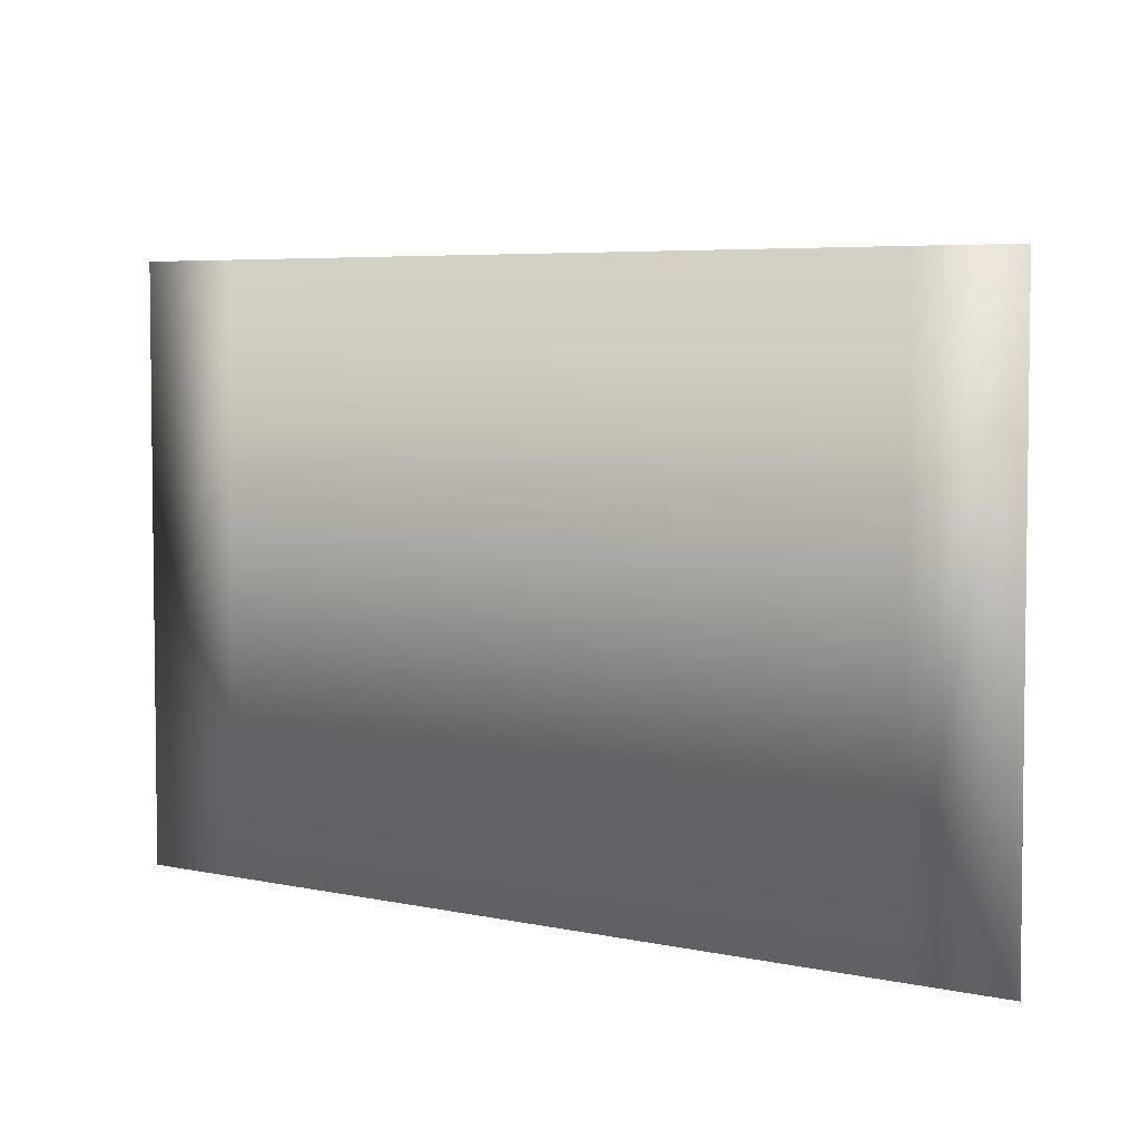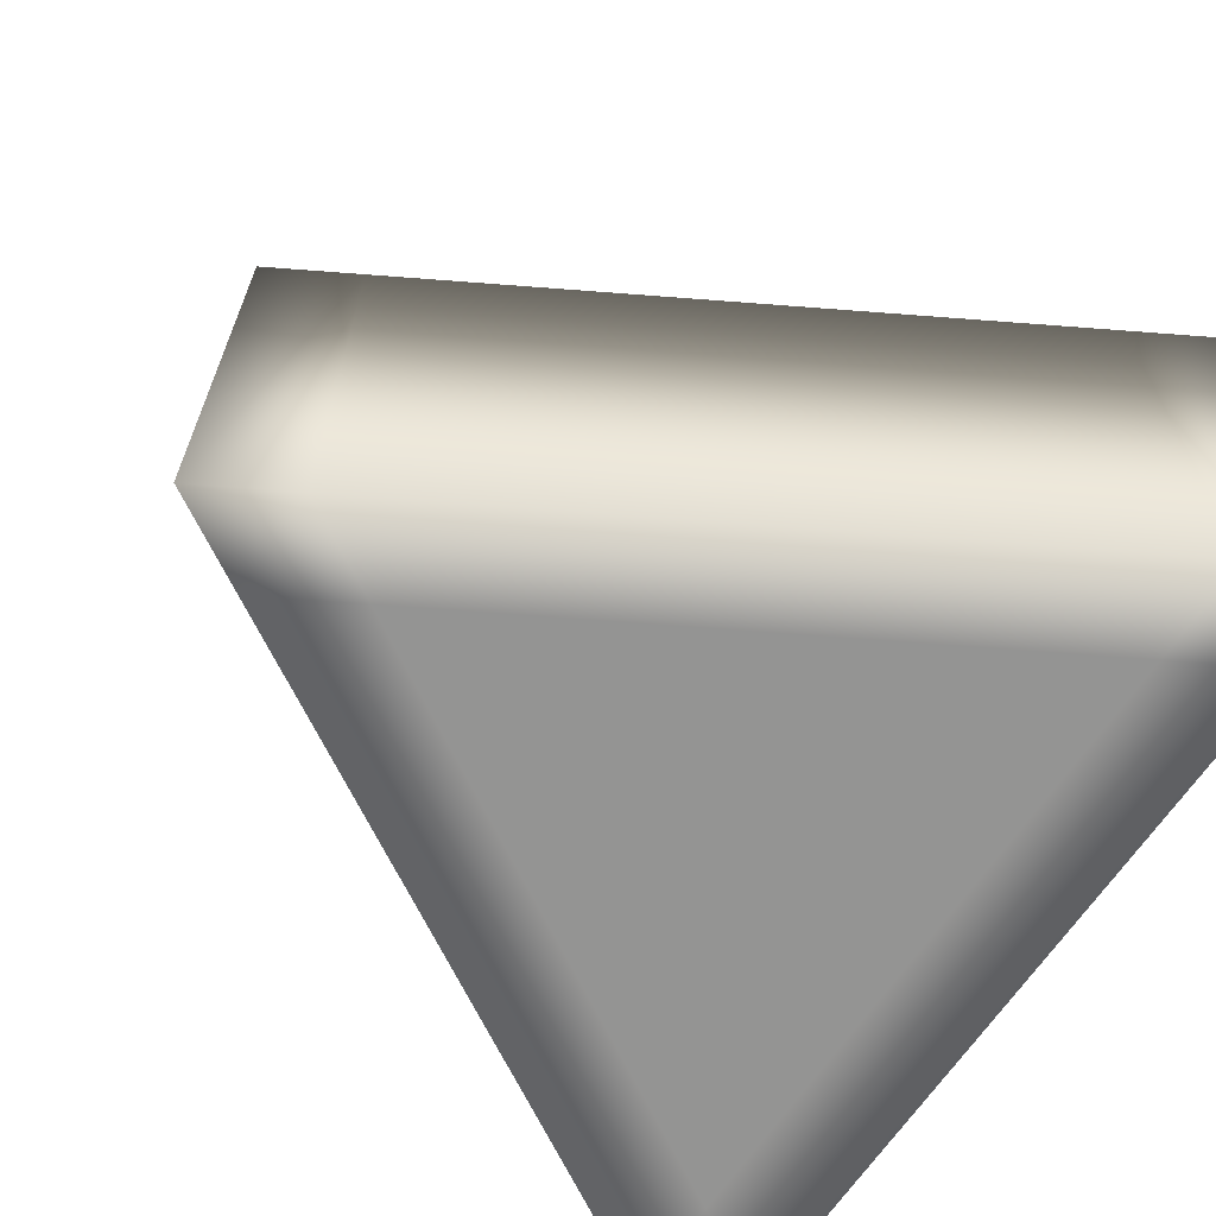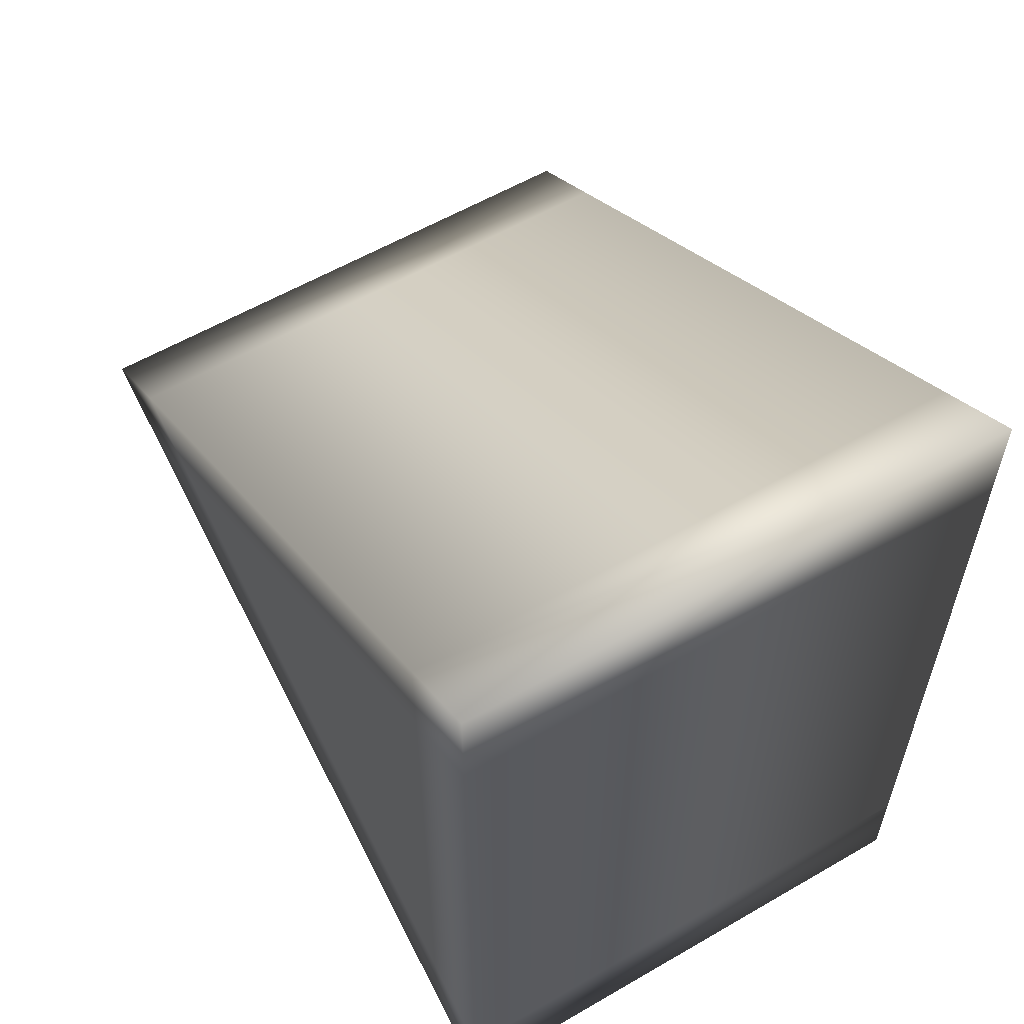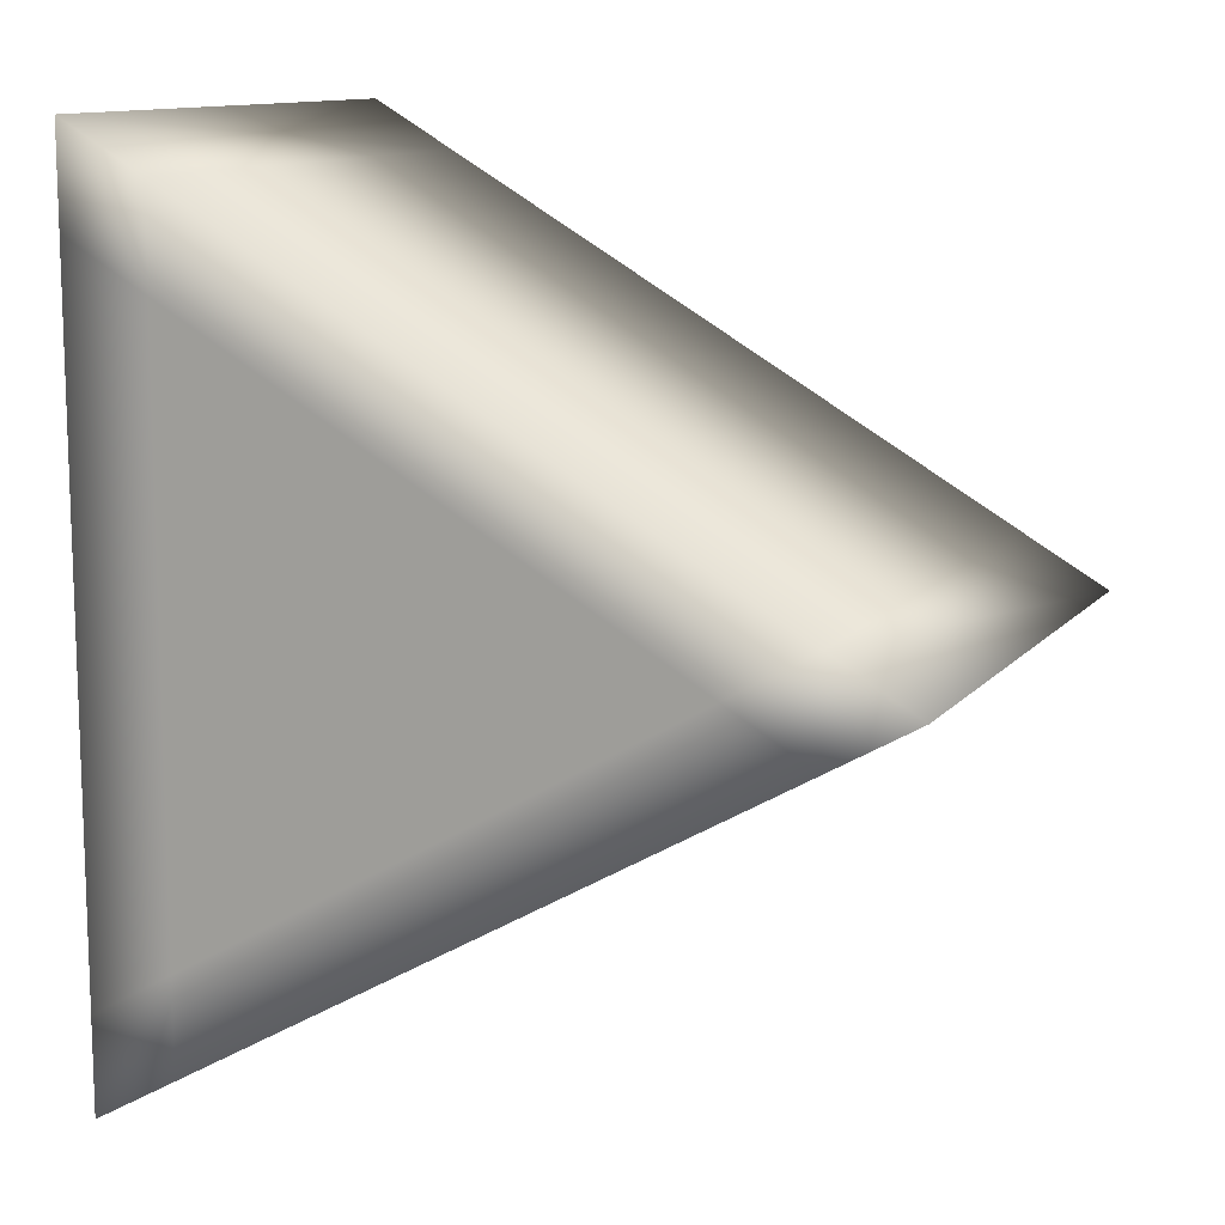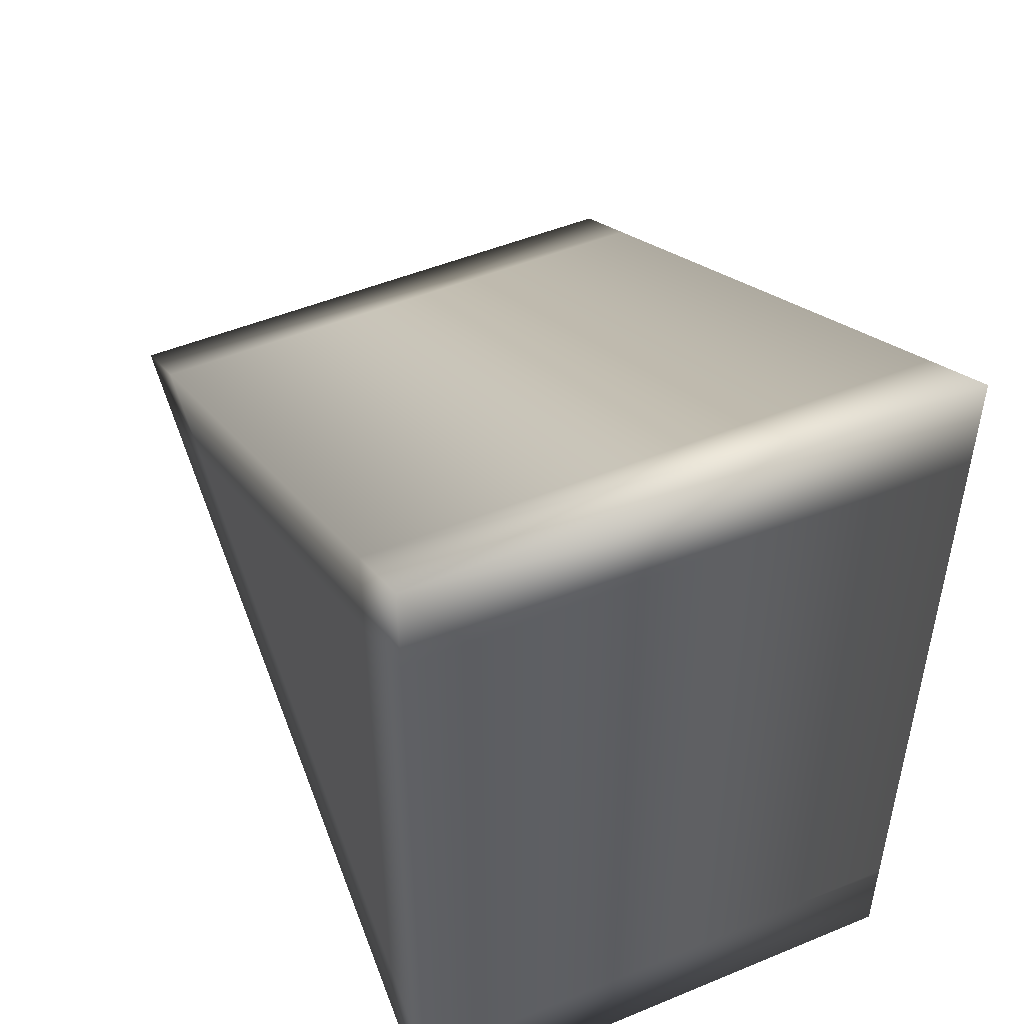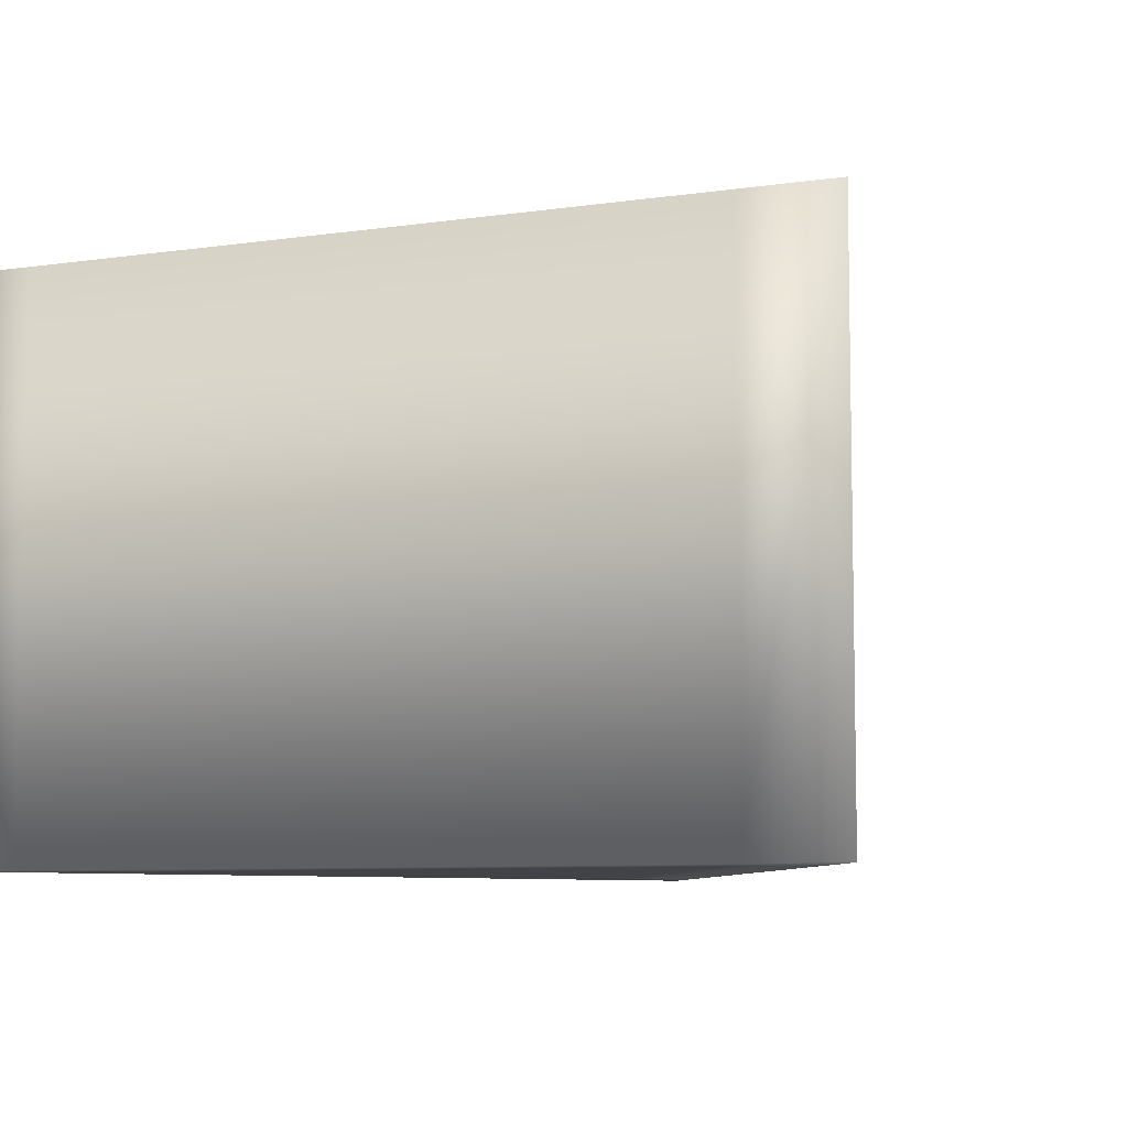
<metadata>
{"format":"obj","ext":"obj","renderer":"f3d","projection":"perspective","resolution":1024,"background":"white","views":[{"elev":4.9,"azim":6.5,"up":"+Y"},{"elev":-67.0,"azim":-34.4,"up":"+Y"},{"elev":58.5,"azim":59.1,"up":"+Z"},{"elev":11.9,"azim":-156.1,"up":"+Z"},{"elev":49.5,"azim":65.5,"up":"+Z"},{"elev":-7.5,"azim":-126.9,"up":"+Y"}]}
</metadata>
<code>
o Grid.001
v 6.928 1e-06 -4
v 6.158 1e-06 -3.556
v 6.928 1e-06 -3.111
v 6.928 -1e-06 4
v 6.158 -1e-06 3.556
v 5.388 -1e-06 3.111
v 4.619 -0 2.667
v 3.849 -0 2.222
v 3.079 -0 1.778
v 2.309 -0 1.333
v 1.54 -0 0.8889
v 0.7698 -0 0.4444
v 0 0 0
v 6.928 -1e-06 3.111
v 6.928 -0 2.222
v 6.158 -0 2.667
v 6.928 -0 1.333
v 6.158 -0 1.778
v 6.928 -0 0.4444
v 6.158 -0 0.8889
v 6.928 0 -0.4444
v 6.158 0 0
v 6.928 0 -1.333
v 6.158 0 -0.8889
v 6.928 0 -2.222
v 6.158 0 -1.778
v 6.158 0 -2.667
v 5.388 -0 2.222
v 5.388 -0 1.333
v 4.619 -0 1.778
v 5.388 -0 0.4444
v 4.619 -0 0.8889
v 3.849 -0 1.333
v 5.388 0 -0.4444
v 4.619 0 0
v 3.849 -0 0.4444
v 3.079 -0 0.8889
v 5.388 0 -1.333
v 4.619 0 -0.8889
v 3.849 0 -0.4444
v 3.079 0 0
v 2.309 -0 0.4444
v 5.388 0 -2.222
v 4.619 0 -1.778
v 3.849 0 -1.333
v 3.079 0 -0.8889
v 2.309 0 -0.4444
v 1.54 0 0
v 5.388 1e-06 -3.111
v 4.619 0 -2.667
v 3.849 0 -2.222
v 3.079 0 -1.778
v 2.309 0 -1.333
v 1.54 0 -0.8889
v 0.7698 0 -0.4444
v 5.388 5 3.111
v 4.619 5 2.667
v 6.928 5 3.111
v 6.928 5 2.222
v 6.158 5 2.667
v 6.158 5 1e-06
v 6.158 5 -0.8889
v 5.388 5 2.222
v 5.388 5 0.4444
v 4.619 5 1.778
v 4.619 5 0.8889
v 3.849 5 1.333
v 5.388 5 -0.4444
v 5.388 5 -1.333
v 4.619 5 -0.8889
v 5.388 5 -2.222
v 4.619 5 -1.778
v 3.079 5 -0.8889
v 2.309 5 -0.4444
v 3.079 5 -1.778
v 2.309 5 -1.333
v 1.54 5 -0.8889
v 0.7698 5 -0.4444
v 6.158 5 -3.556
v 6.928 5 -3.111
v 3.849 5 2.222
v 6.928 5 1.333
v 6.158 5 1.778
v 6.928 5 -1.333
v 6.928 5 -2.222
v 6.158 5 -1.778
v 6.158 5 -2.667
v 4.619 5 1e-06
v 3.849 5 -0.4444
v 3.849 5 -1.333
v 1.54 5 1e-06
v 5.388 5 -3.111
v 5.388 5 1.333
v 3.079 5 1.778
v 3.849 5 0.4444
v 3.079 5 1e-06
v 3.079 5 0.8889
v 6.928 5 4
v 6.158 5 3.556
v 2.309 5 1.333
v 6.928 5 0.4444
v 6.158 5 0.8889
v 2.309 5 0.4444
v 4.619 5 -2.667
v 1.54 5 0.8889
v 3.849 5 -2.222
v 0.7698 5 0.4444
v 6.928 5 -0.4444
v 0 5 1e-06
v 6.928 5 -4
f 1 3 2
f 14 4 5
f 15 14 16
f 17 15 18
f 19 17 20
f 21 19 22
f 23 21 24
f 25 23 26
f 3 25 27
f 14 5 16
f 16 5 6
f 15 16 18
f 18 16 28
f 16 6 28
f 28 6 7
f 17 18 20
f 20 18 29
f 18 28 29
f 29 28 30
f 28 7 30
f 30 7 8
f 19 20 22
f 22 20 31
f 20 29 31
f 31 29 32
f 29 30 32
f 32 30 33
f 30 8 33
f 33 8 9
f 21 22 24
f 24 22 34
f 22 31 34
f 34 31 35
f 31 32 35
f 35 32 36
f 32 33 36
f 36 33 37
f 33 9 37
f 37 9 10
f 23 24 26
f 26 24 38
f 24 34 38
f 38 34 39
f 34 35 39
f 39 35 40
f 35 36 40
f 40 36 41
f 36 37 41
f 41 37 42
f 37 10 42
f 42 10 11
f 25 26 27
f 27 26 43
f 26 38 43
f 43 38 44
f 38 39 44
f 44 39 45
f 39 40 45
f 45 40 46
f 40 41 46
f 46 41 47
f 41 42 47
f 47 42 48
f 42 11 48
f 48 11 12
f 3 27 2
f 2 27 49
f 27 43 49
f 49 43 50
f 43 44 50
f 50 44 51
f 44 45 51
f 51 45 52
f 45 46 52
f 52 46 53
f 46 47 53
f 53 47 54
f 47 48 54
f 54 48 55
f 48 12 55
f 55 12 13
f 110 79 80
f 58 99 98
f 59 60 58
f 82 83 59
f 101 102 82
f 108 61 101
f 84 62 108
f 85 86 84
f 80 87 85
f 58 60 99
f 60 56 99
f 59 83 60
f 83 63 60
f 60 63 56
f 63 57 56
f 82 102 83
f 102 93 83
f 83 93 63
f 93 65 63
f 63 65 57
f 65 81 57
f 101 61 102
f 61 64 102
f 102 64 93
f 64 66 93
f 93 66 65
f 66 67 65
f 65 67 81
f 67 94 81
f 108 62 61
f 62 68 61
f 61 68 64
f 68 88 64
f 64 88 66
f 88 95 66
f 66 95 67
f 95 97 67
f 67 97 94
f 97 100 94
f 84 86 62
f 86 69 62
f 62 69 68
f 69 70 68
f 68 70 88
f 70 89 88
f 88 89 95
f 89 96 95
f 95 96 97
f 96 103 97
f 97 103 100
f 103 105 100
f 85 87 86
f 87 71 86
f 86 71 69
f 71 72 69
f 69 72 70
f 72 90 70
f 70 90 89
f 90 73 89
f 89 73 96
f 73 74 96
f 96 74 103
f 74 91 103
f 103 91 105
f 91 107 105
f 80 79 87
f 79 92 87
f 87 92 71
f 92 104 71
f 71 104 72
f 104 106 72
f 72 106 90
f 106 75 90
f 90 75 73
f 75 76 73
f 73 76 74
f 76 77 74
f 74 77 91
f 77 78 91
f 91 78 107
f 78 109 107
f 14 15 59 58
f 54 55 78 77
f 13 12 107 109
f 3 1 110 80
f 17 19 101 82
f 9 8 81 94
f 19 21 108 101
f 8 7 57 81
f 25 3 80 85
f 49 50 104 92
f 21 23 84 108
f 15 17 82 59
f 5 4 98 99
f 6 5 99 56
f 2 49 92 79
f 51 52 75 106
f 52 53 76 75
f 10 9 94 100
f 11 10 100 105
f 50 51 106 104
f 53 54 77 76
f 4 14 58 98
f 7 6 56 57
f 12 11 105 107
f 1 2 79 110
f 55 13 109 78
f 23 25 85 84

</code>
